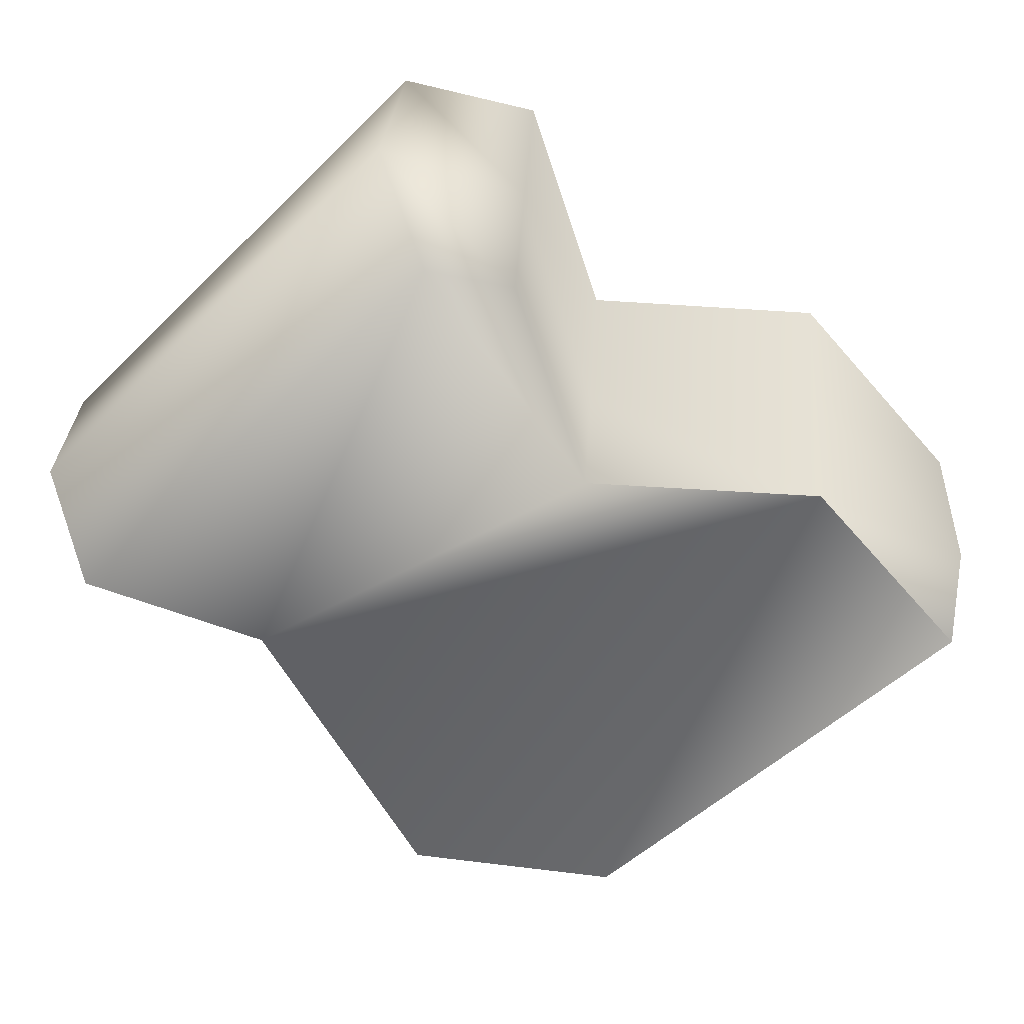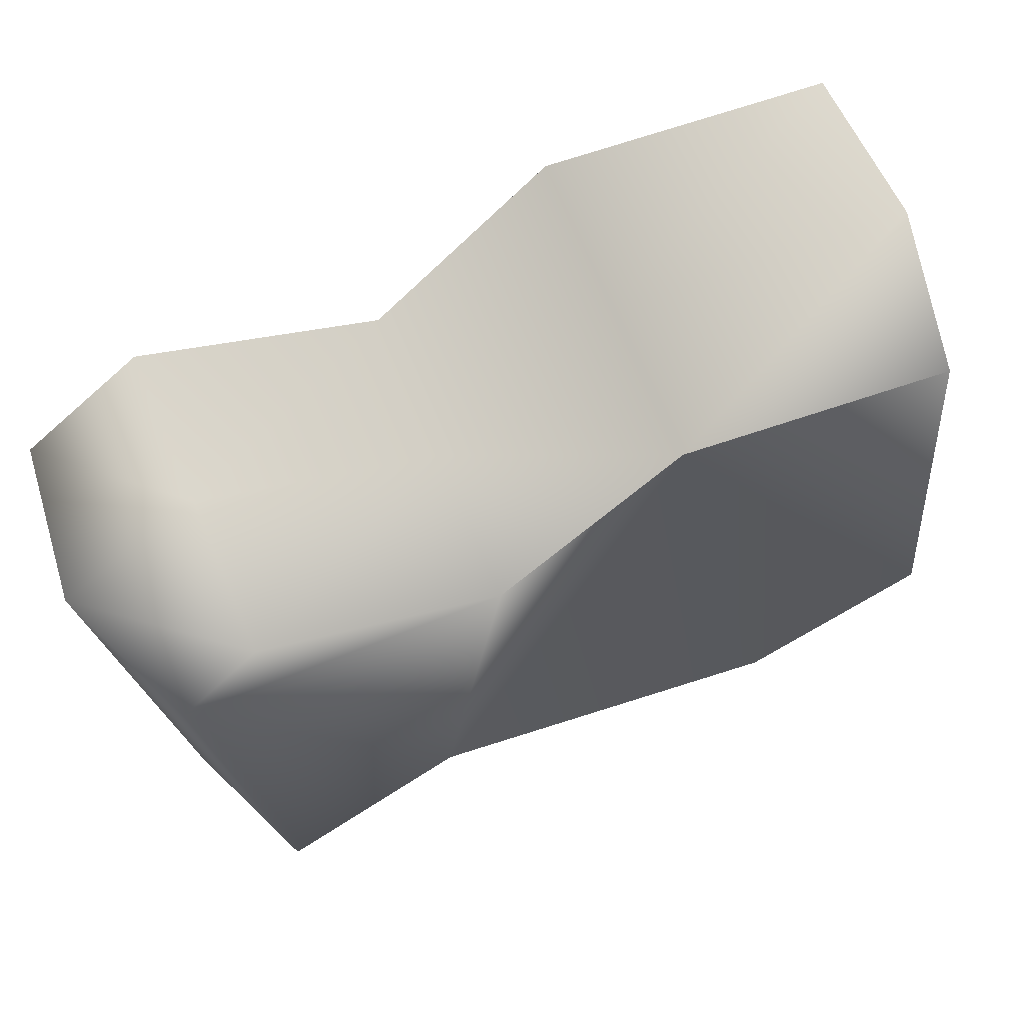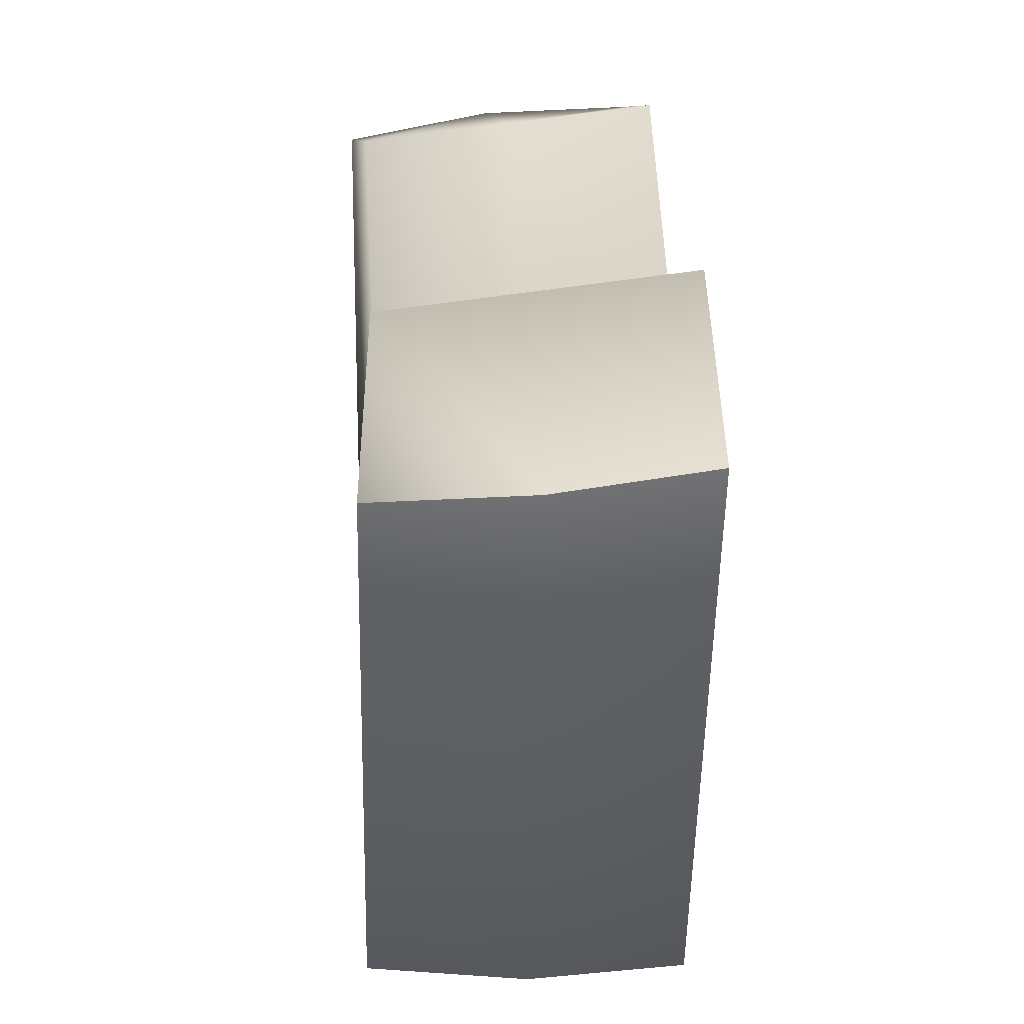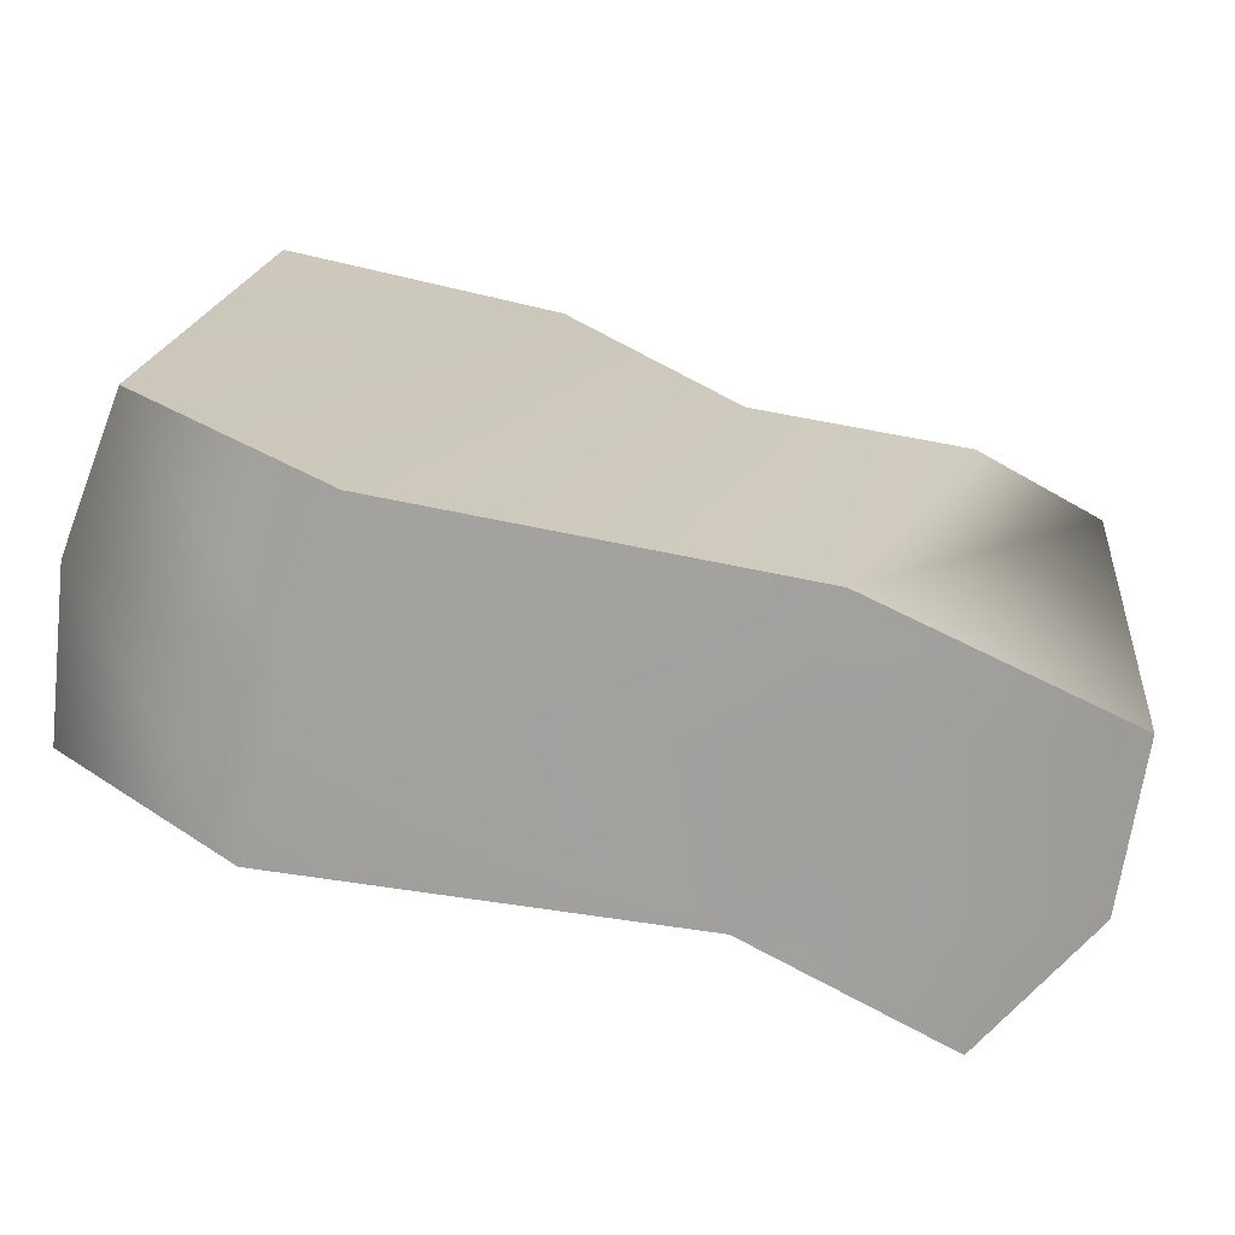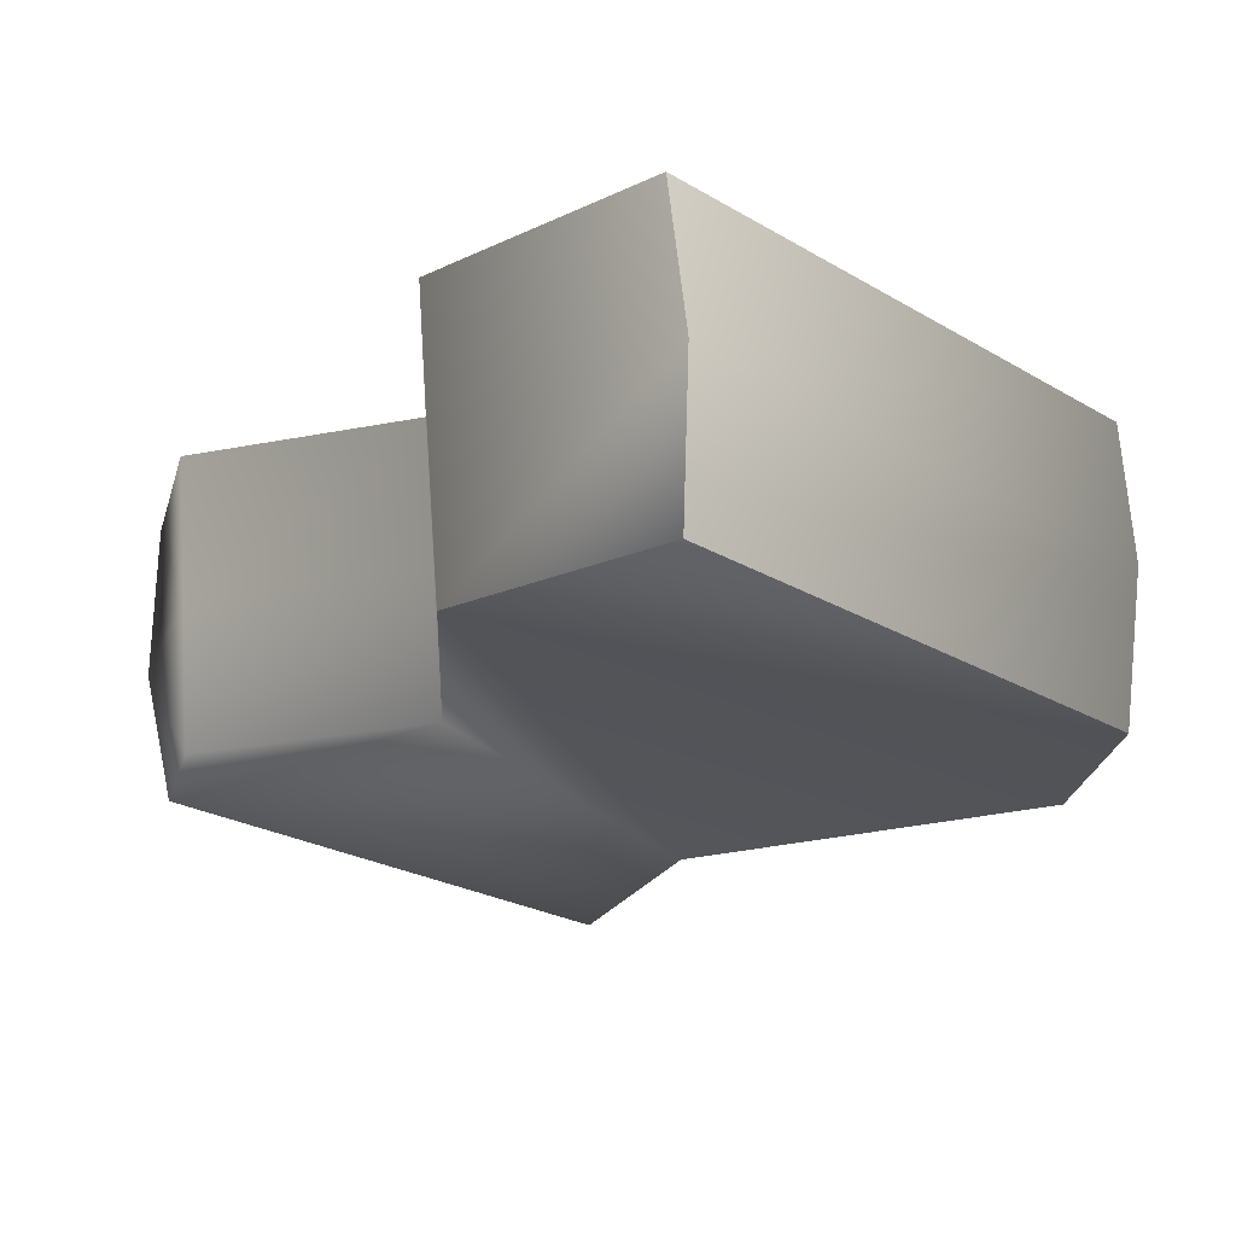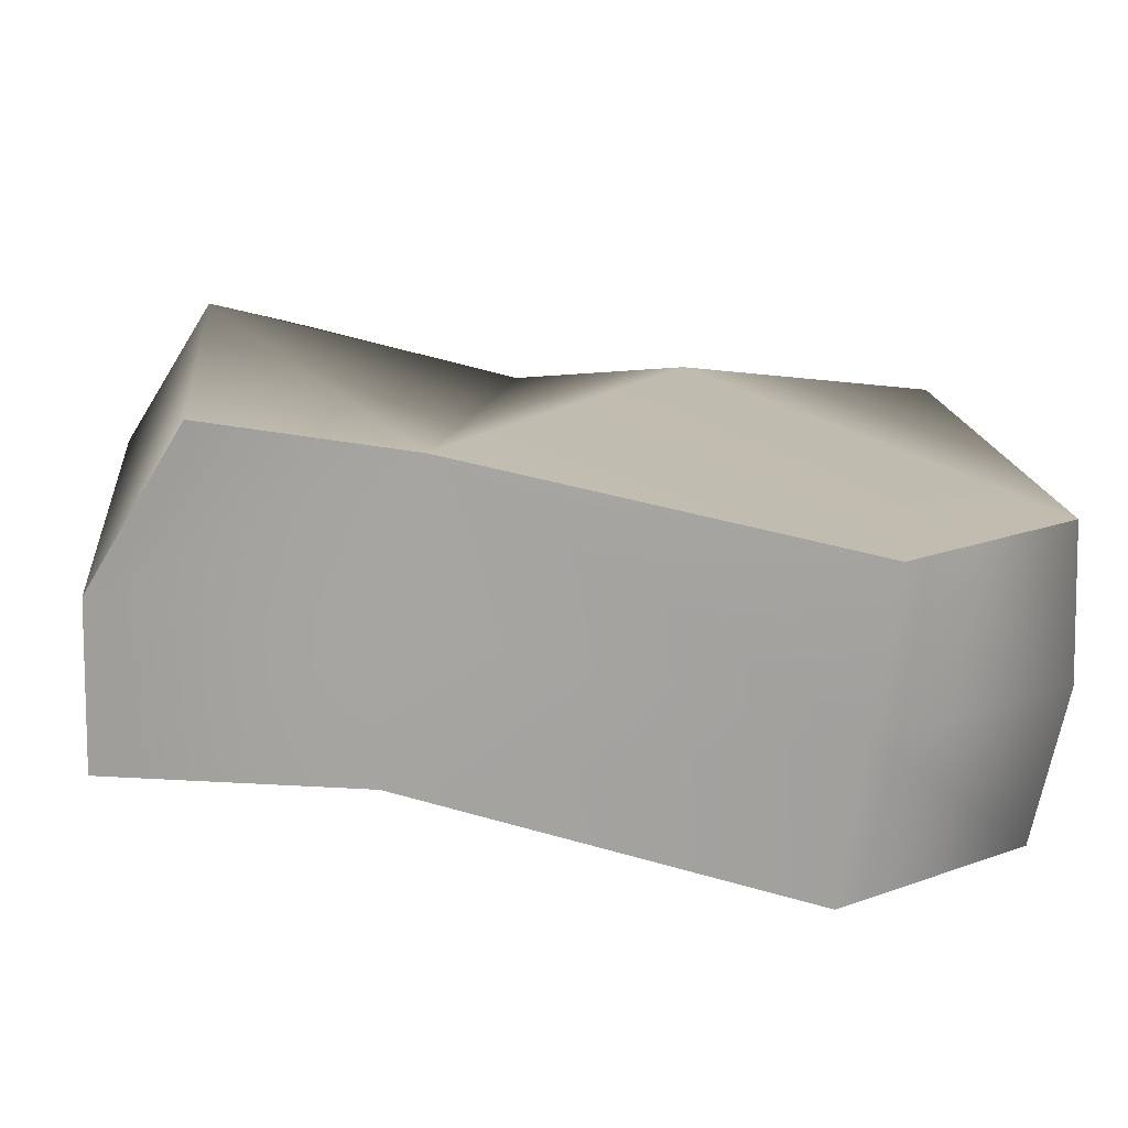
<metadata>
{"format":"obj","ext":"obj","renderer":"f3d","projection":"perspective","resolution":1024,"background":"white","views":[{"elev":-49.2,"azim":-49.3,"up":"+Y"},{"elev":67.8,"azim":-22.8,"up":"+Z"},{"elev":40.7,"azim":86.2,"up":"+Z"},{"elev":-71.8,"azim":163.5,"up":"+Z"},{"elev":-23.7,"azim":42.1,"up":"+Y"},{"elev":-73.4,"azim":-8.7,"up":"+Z"}]}
</metadata>
<code>
g Rockfall_02__BA
v -9887 -307.9 -1.063e+04
v -9869 -305.6 -1.062e+04
v -9845 -307.8 -1.07e+04
v -9879 -310.1 -1.071e+04
v -9811 -305.6 -1.061e+04
v -9771 -307.9 -1.061e+04
v -9763 -310.1 -1.069e+04
v -9790 -307.8 -1.072e+04
v -9836 -305.6 -1.064e+04
f 3 4 1
f 1 2 3
f 9 3 2
f 3 9 8
f 5 8 9
f 8 5 7
f 6 7 5
v -9773 -350.9 -1.062e+04
v -9766 -353.1 -1.069e+04
v -9762 -331.6 -1.069e+04
v -9769 -329.4 -1.061e+04
v -9790 -350.8 -1.072e+04
v -9790 -329.3 -1.072e+04
v -9845 -350.8 -1.07e+04
v -9845 -329.3 -1.07e+04
v -9873 -353.1 -1.071e+04
v -9881 -331.6 -1.071e+04
v -9880 -350.9 -1.063e+04
v -9889 -329.4 -1.063e+04
v -9881 -331.6 -1.071e+04
v -9873 -353.1 -1.071e+04
v -9869 -348.6 -1.063e+04
v -9869 -327.1 -1.062e+04
v -9835 -348.6 -1.064e+04
v -9835 -327.1 -1.064e+04
v -9810 -348.6 -1.062e+04
v -9810 -327.1 -1.061e+04
v -9773 -350.9 -1.062e+04
v -9769 -329.4 -1.061e+04
v -9811 -305.6 -1.061e+04
v -9836 -305.6 -1.064e+04
v -9771 -307.9 -1.061e+04
v -9845 -307.8 -1.07e+04
v -9790 -307.8 -1.072e+04
v -9763 -310.1 -1.069e+04
v -9771 -307.9 -1.061e+04
v -9879 -310.1 -1.071e+04
v -9887 -307.9 -1.063e+04
v -9879 -310.1 -1.071e+04
v -9869 -305.6 -1.062e+04
f 16 18 19
f 19 17 16
f 15 16 17
f 16 15 14
f 12 14 15
f 14 12 11
f 10 11 12
f 15 37 12
f 13 12 37
f 12 13 10
f 37 38 13
f 15 36 37
f 36 15 35
f 17 35 15
f 35 17 39
f 19 39 17
f 25 42 40
f 42 25 33
f 27 33 25
f 33 27 29
f 28 29 27
f 29 28 31
f 30 31 28
f 31 34 29
f 32 29 34
f 29 32 33
f 27 26 28
f 26 27 24
f 25 24 27
f 24 25 21
f 40 21 25
f 21 40 41
f 21 20 24
f 20 21 22
f 41 22 21
f 22 23 20
v -9810 -348.6 -1.062e+04
v -9835 -348.6 -1.064e+04
v -9845 -350.8 -1.07e+04
v -9790 -350.8 -1.072e+04
v -9880 -350.9 -1.063e+04
v -9869 -348.6 -1.063e+04
v -9766 -353.1 -1.069e+04
v -9773 -350.9 -1.062e+04
v -9873 -353.1 -1.071e+04
f 49 50 43
f 48 47 44
f 45 44 47
f 44 45 43
f 46 43 45
f 43 46 49
f 47 51 45

</code>
